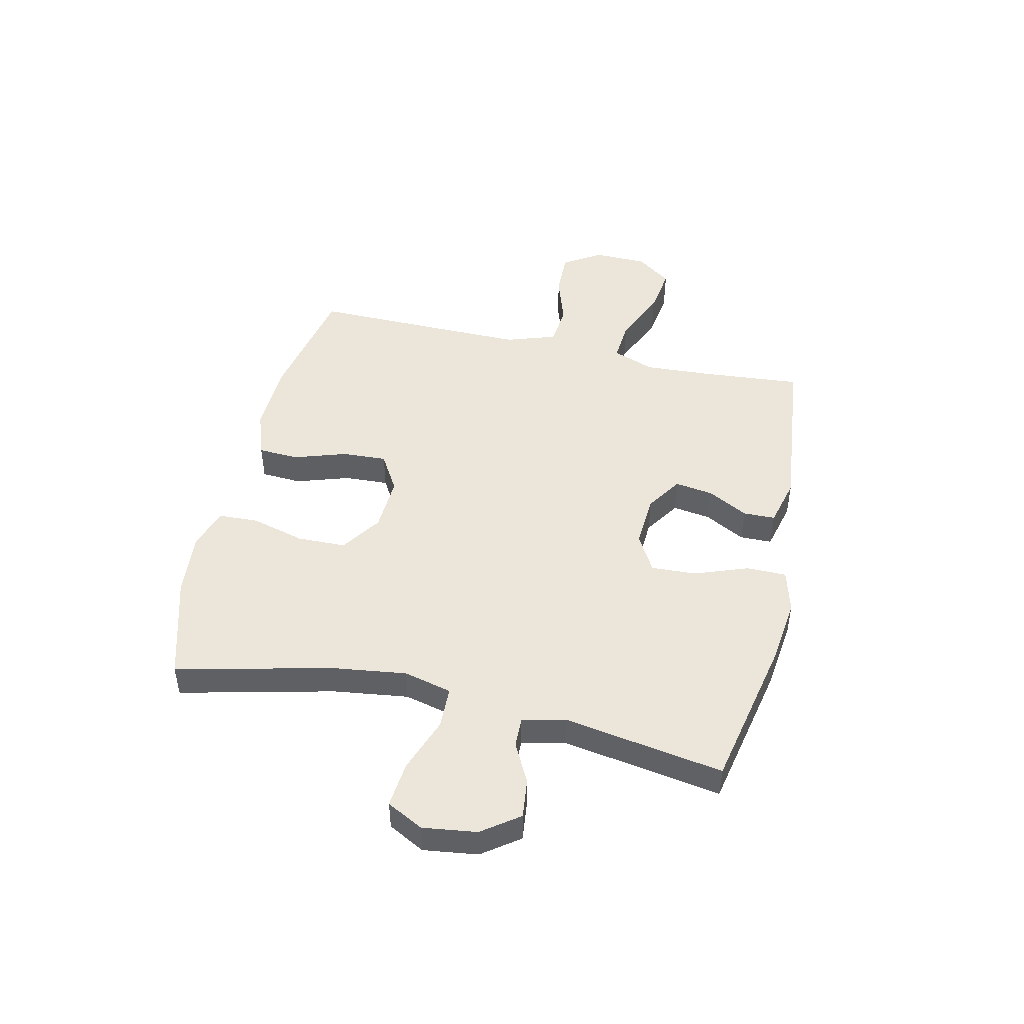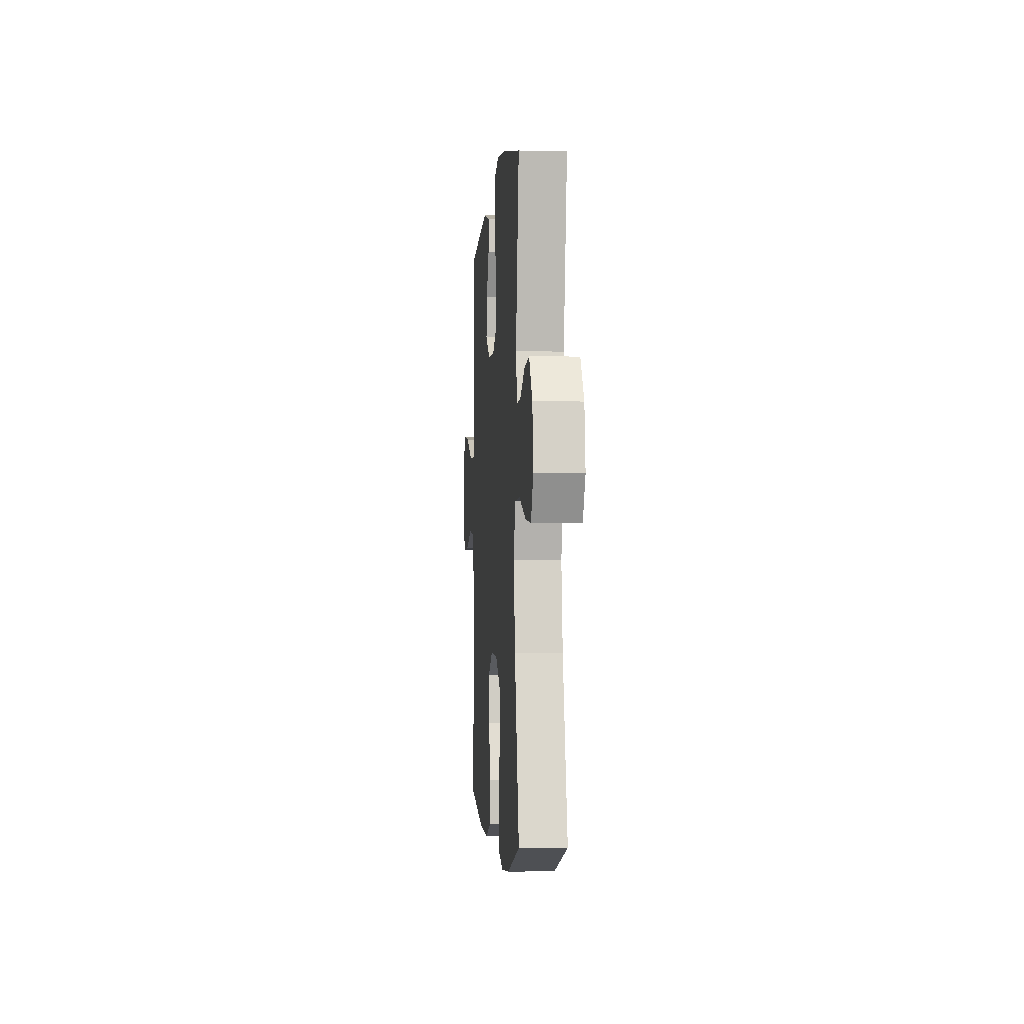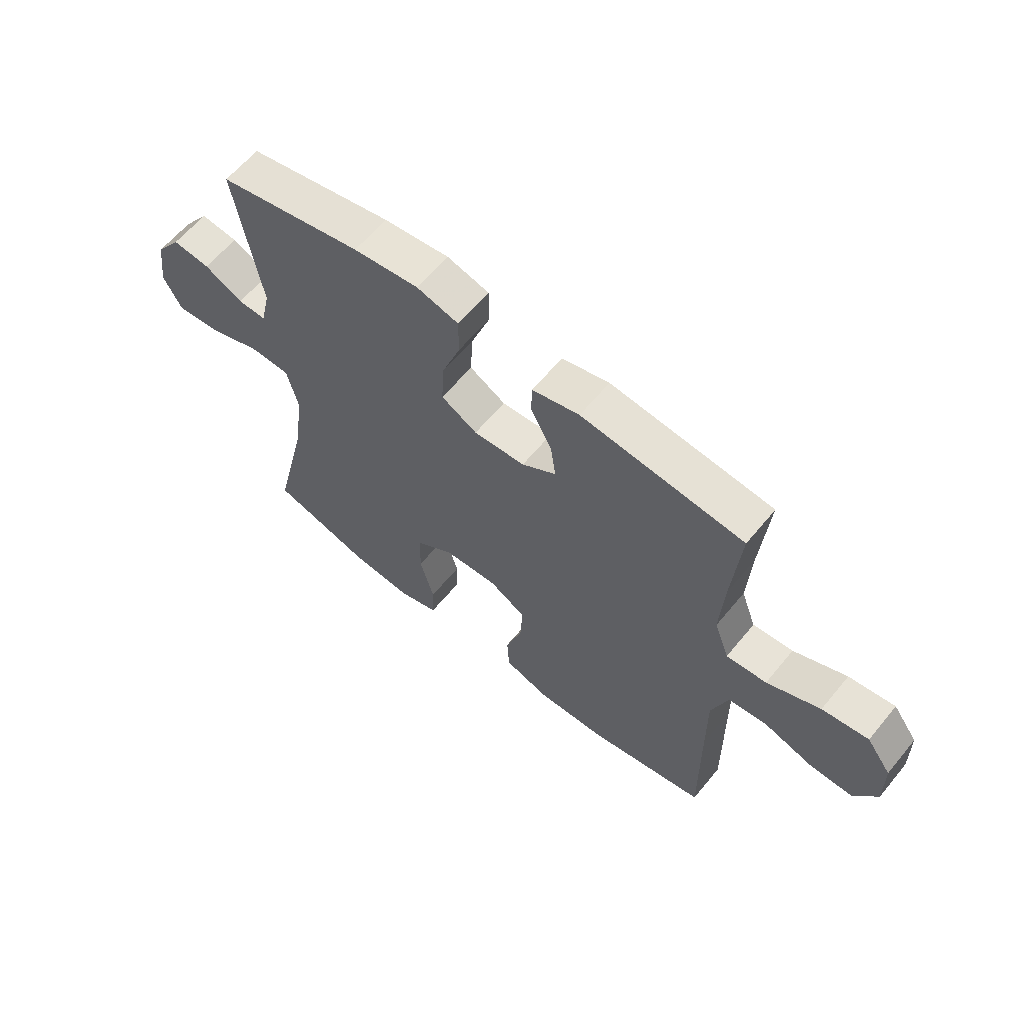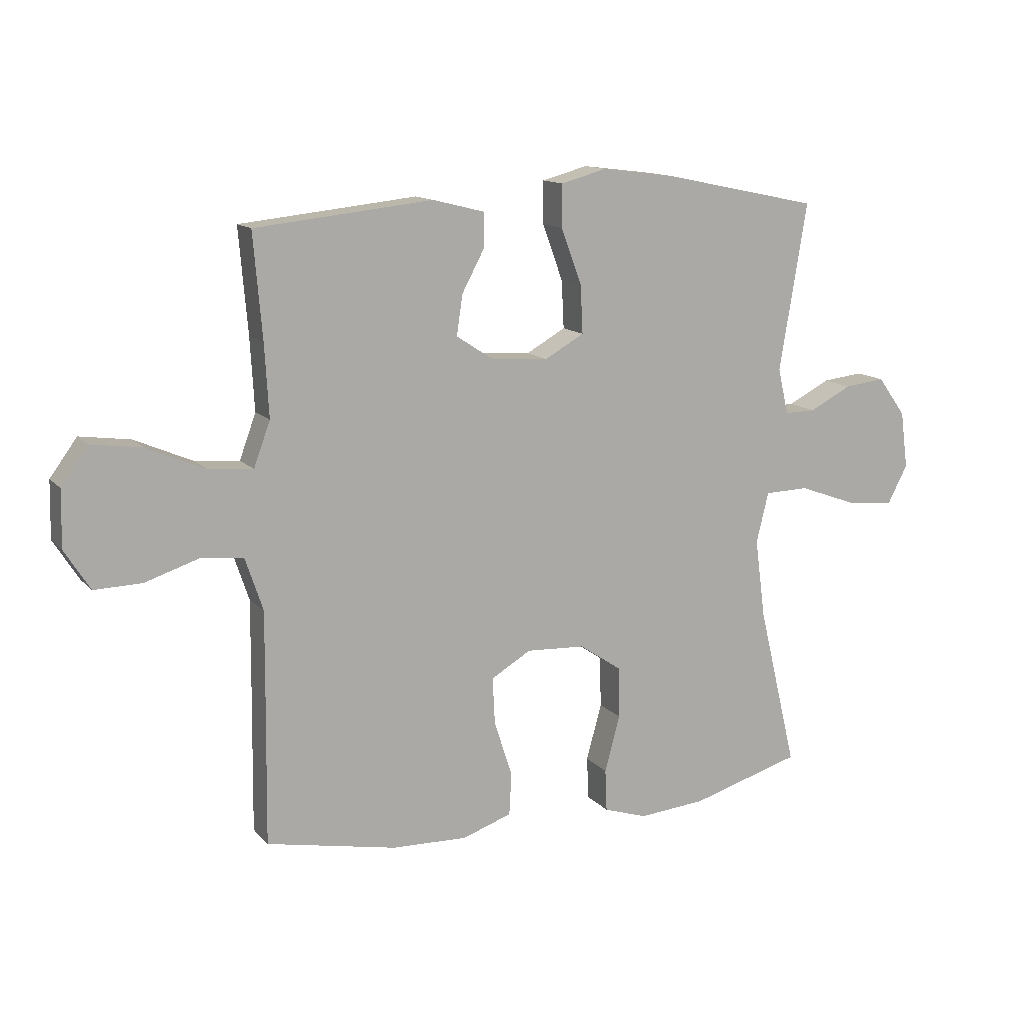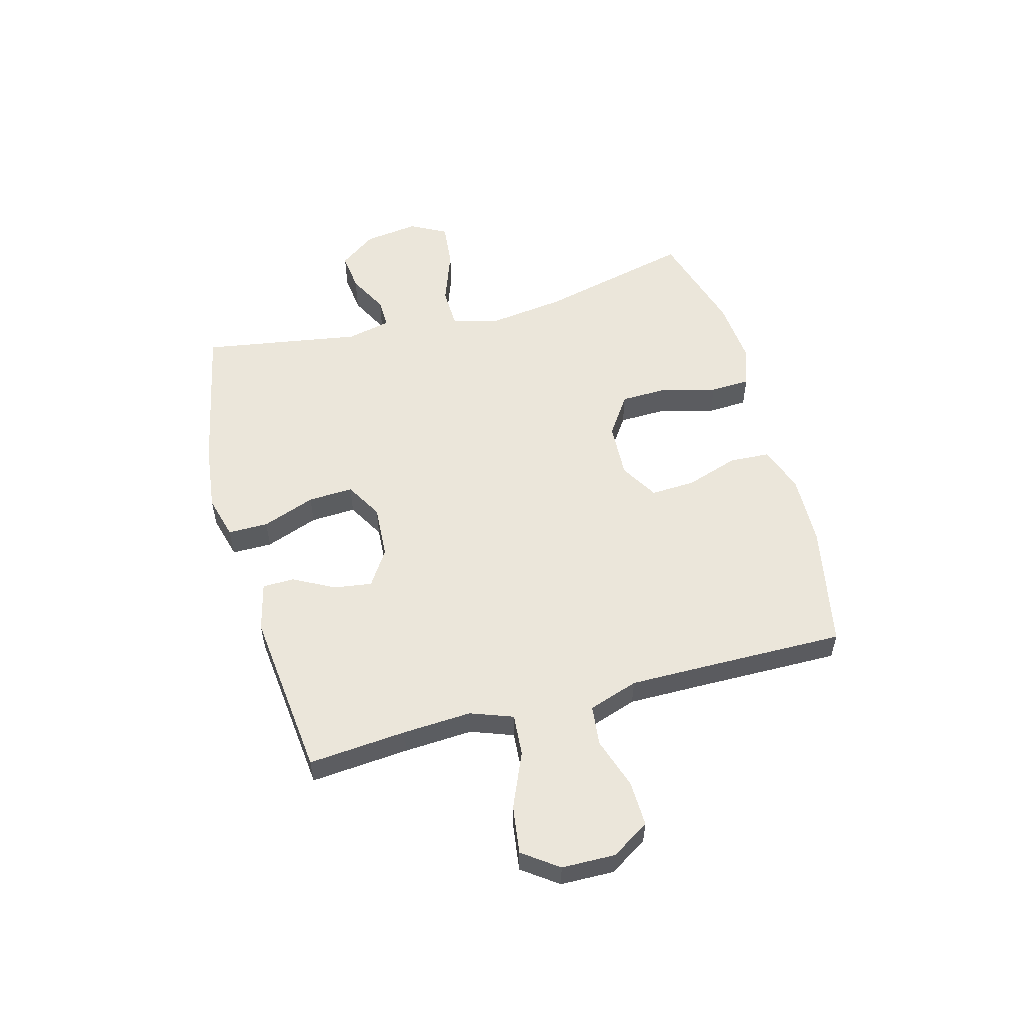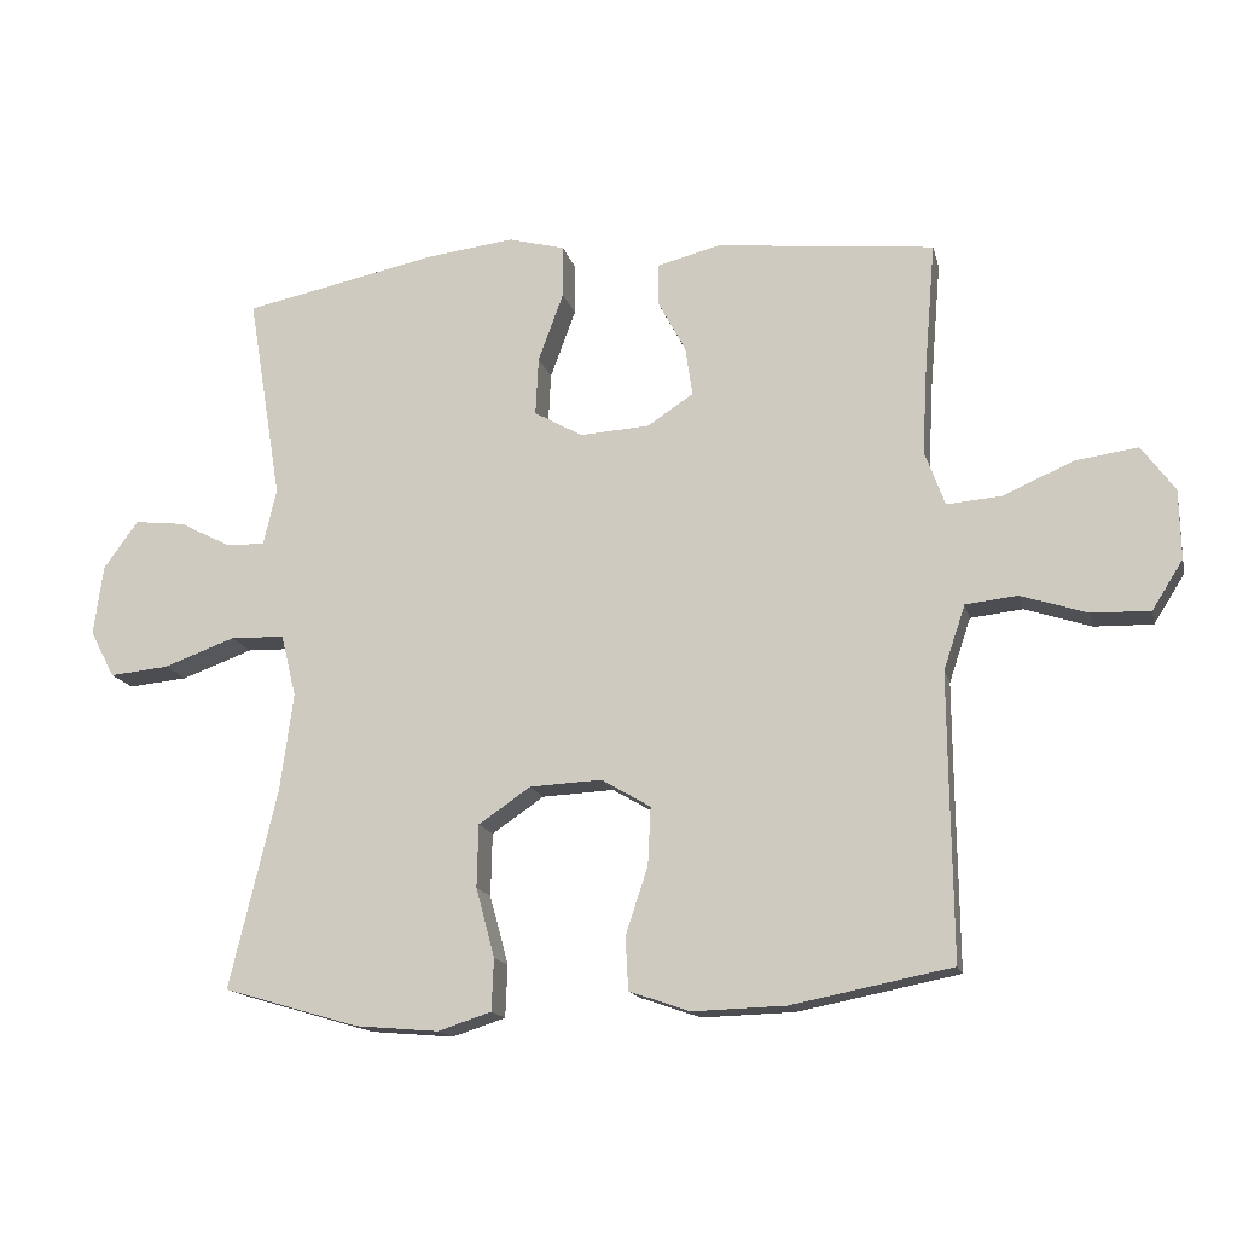
<metadata>
{"format":"obj","ext":"obj","renderer":"f3d","projection":"perspective","resolution":1024,"background":"white","views":[{"elev":47.5,"azim":-77.2,"up":"+Y"},{"elev":-2.6,"azim":-94.7,"up":"+Z"},{"elev":61.8,"azim":39.4,"up":"+Z"},{"elev":13.0,"azim":154.8,"up":"+Z"},{"elev":54.9,"azim":74.8,"up":"+Y"},{"elev":-15.3,"azim":13.1,"up":"+Z"}]}
</metadata>
<code>
v -0.5 0.07 -0.5
v -0.434 0.07 -0.224
v -0.416 0.07 -0.089
v -0.437 0.07 -0.003
v -0.512 0.07 -0.001
v -0.611 0.07 -0.037
v -0.693 0.07 -0.045
v -0.727 0.07 0.02
v -0.714 0.07 0.117
v -0.666 0.07 0.183
v -0.596 0.07 0.175
v -0.524 0.07 0.138
v -0.471 0.07 0.137
v -0.453 0.07 0.215
v -0.5 0.07 0.5
v -0.23 0.07 0.556
v -0.108 0.07 0.571
v -0.03 0.07 0.55
v -0.03 0.07 0.478
v -0.065 0.07 0.383
v -0.069 0.07 0.302
v -0.002 0.07 0.264
v 0.094 0.07 0.27
v 0.158 0.07 0.312
v 0.148 0.07 0.38
v 0.109 0.07 0.453
v 0.11 0.07 0.51
v 0.198 0.07 0.532
v 0.5 0.07 0.5
v 0.485 0.07 0.324
v 0.478 0.07 0.201
v 0.506 0.07 0.125
v 0.581 0.07 0.131
v 0.68 0.07 0.174
v 0.766 0.07 0.186
v 0.812 0.07 0.123
v 0.814 0.07 0.027
v 0.771 0.07 -0.041
v 0.69 0.07 -0.039
v 0.598 0.07 -0.009
v 0.526 0.07 -0.017
v 0.496 0.07 -0.106
v 0.497 0.07 -0.242
v 0.5 0.07 -0.5
v 0.278 0.07 -0.544
v 0.149 0.07 -0.548
v 0.065 0.07 -0.519
v 0.061 0.07 -0.446
v 0.092 0.07 -0.352
v 0.096 0.07 -0.272
v 0.028 0.07 -0.232
v -0.072 0.07 -0.237
v -0.144 0.07 -0.286
v -0.146 0.07 -0.373
v -0.12 0.07 -0.469
v -0.123 0.07 -0.541
v -0.197 0.07 -0.565
v -0.312 0.07 -0.555
v -0.5 0 -0.5
v -0.434 0 -0.224
v -0.416 0 -0.089
v -0.437 0 -0.003
v -0.512 0 -0.001
v -0.611 0 -0.037
v -0.693 0 -0.045
v -0.727 0 0.02
v -0.714 0 0.117
v -0.666 0 0.183
v -0.596 0 0.175
v -0.524 0 0.138
v -0.471 0 0.137
v -0.453 0 0.215
v -0.5 0 0.5
v -0.23 0 0.556
v -0.108 0 0.571
v -0.03 0 0.55
v -0.03 0 0.478
v -0.065 0 0.383
v -0.069 0 0.302
v -0.002 0 0.264
v 0.094 0 0.27
v 0.158 0 0.312
v 0.148 0 0.38
v 0.109 0 0.453
v 0.11 0 0.51
v 0.198 0 0.532
v 0.5 0 0.5
v 0.485 0 0.324
v 0.478 0 0.201
v 0.506 0 0.125
v 0.581 0 0.131
v 0.68 0 0.174
v 0.766 0 0.186
v 0.812 0 0.123
v 0.814 0 0.027
v 0.771 0 -0.041
v 0.69 0 -0.039
v 0.598 0 -0.009
v 0.526 0 -0.017
v 0.496 0 -0.106
v 0.497 0 -0.242
v 0.5 0 -0.5
v 0.278 0 -0.544
v 0.149 0 -0.548
v 0.065 0 -0.519
v 0.061 0 -0.446
v 0.092 0 -0.352
v 0.096 0 -0.272
v 0.028 0 -0.232
v -0.072 0 -0.237
v -0.144 0 -0.286
v -0.146 0 -0.373
v -0.12 0 -0.469
v -0.123 0 -0.541
v -0.197 0 -0.565
v -0.312 0 -0.555
f 57 58 1 2
f 54 55 56 57
f 53 54 57 2
f 52 53 2 3
f 51 52 3 4
f 46 47 48 49
f 46 49 50
f 43 44 45 46
f 42 43 46 50
f 41 42 50 51
f 37 38 39 40
f 37 40 41
f 36 37 41
f 33 34 35 36
f 32 33 36 41
f 31 32 41 51
f 27 28 29 30
f 25 26 27 30
f 24 25 30 31
f 23 24 31 51
f 17 18 19 20
f 17 20 21
f 14 15 16 17
f 13 14 17 21
f 9 10 11 12
f 9 12 13
f 8 9 13
f 5 6 7 8
f 4 5 8 13
f 22 23 51 4
f 4 13 21 22
f 60 59 116 115
f 115 114 113 112
f 60 115 112 111
f 61 60 111 110
f 62 61 110 109
f 107 106 105 104
f 108 107 104
f 104 103 102 101
f 108 104 101 100
f 109 108 100 99
f 98 97 96 95
f 99 98 95
f 99 95 94
f 94 93 92 91
f 99 94 91 90
f 109 99 90 89
f 88 87 86 85
f 88 85 84 83
f 89 88 83 82
f 109 89 82 81
f 78 77 76 75
f 79 78 75
f 75 74 73 72
f 79 75 72 71
f 70 69 68 67
f 71 70 67
f 71 67 66
f 66 65 64 63
f 71 66 63 62
f 62 109 81 80
f 80 79 71 62
f 1 59 60 2
f 2 60 61 3
f 3 61 62 4
f 4 62 63 5
f 5 63 64 6
f 6 64 65 7
f 7 65 66 8
f 8 66 67 9
f 9 67 68 10
f 10 68 69 11
f 11 69 70 12
f 12 70 71 13
f 13 71 72 14
f 14 72 73 15
f 15 73 74 16
f 16 74 75 17
f 17 75 76 18
f 18 76 77 19
f 19 77 78 20
f 20 78 79 21
f 21 79 80 22
f 22 80 81 23
f 23 81 82 24
f 24 82 83 25
f 25 83 84 26
f 26 84 85 27
f 27 85 86 28
f 28 86 87 29
f 29 87 88 30
f 30 88 89 31
f 31 89 90 32
f 32 90 91 33
f 33 91 92 34
f 34 92 93 35
f 35 93 94 36
f 36 94 95 37
f 37 95 96 38
f 38 96 97 39
f 39 97 98 40
f 40 98 99 41
f 41 99 100 42
f 42 100 101 43
f 43 101 102 44
f 44 102 103 45
f 45 103 104 46
f 46 104 105 47
f 47 105 106 48
f 48 106 107 49
f 49 107 108 50
f 50 108 109 51
f 51 109 110 52
f 52 110 111 53
f 53 111 112 54
f 54 112 113 55
f 55 113 114 56
f 56 114 115 57
f 57 115 116 58
f 58 116 59 1

</code>
